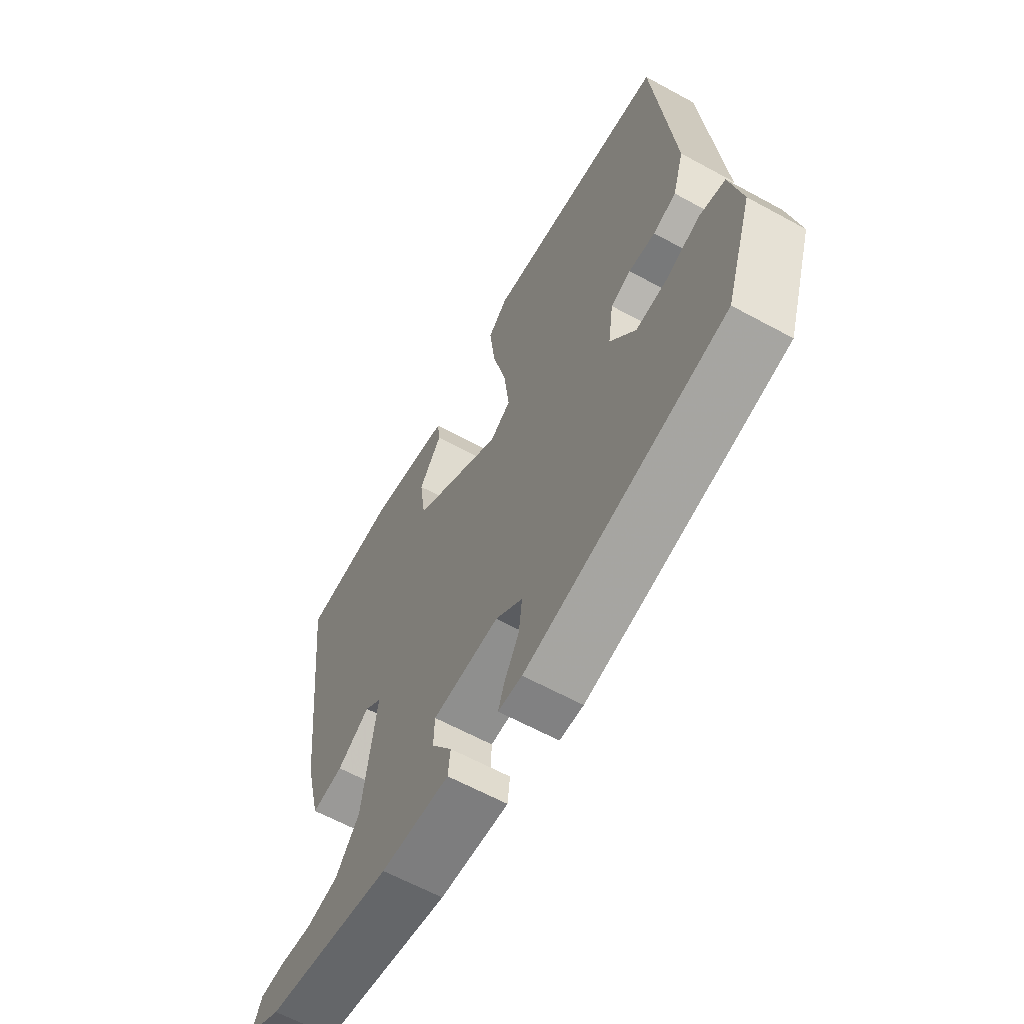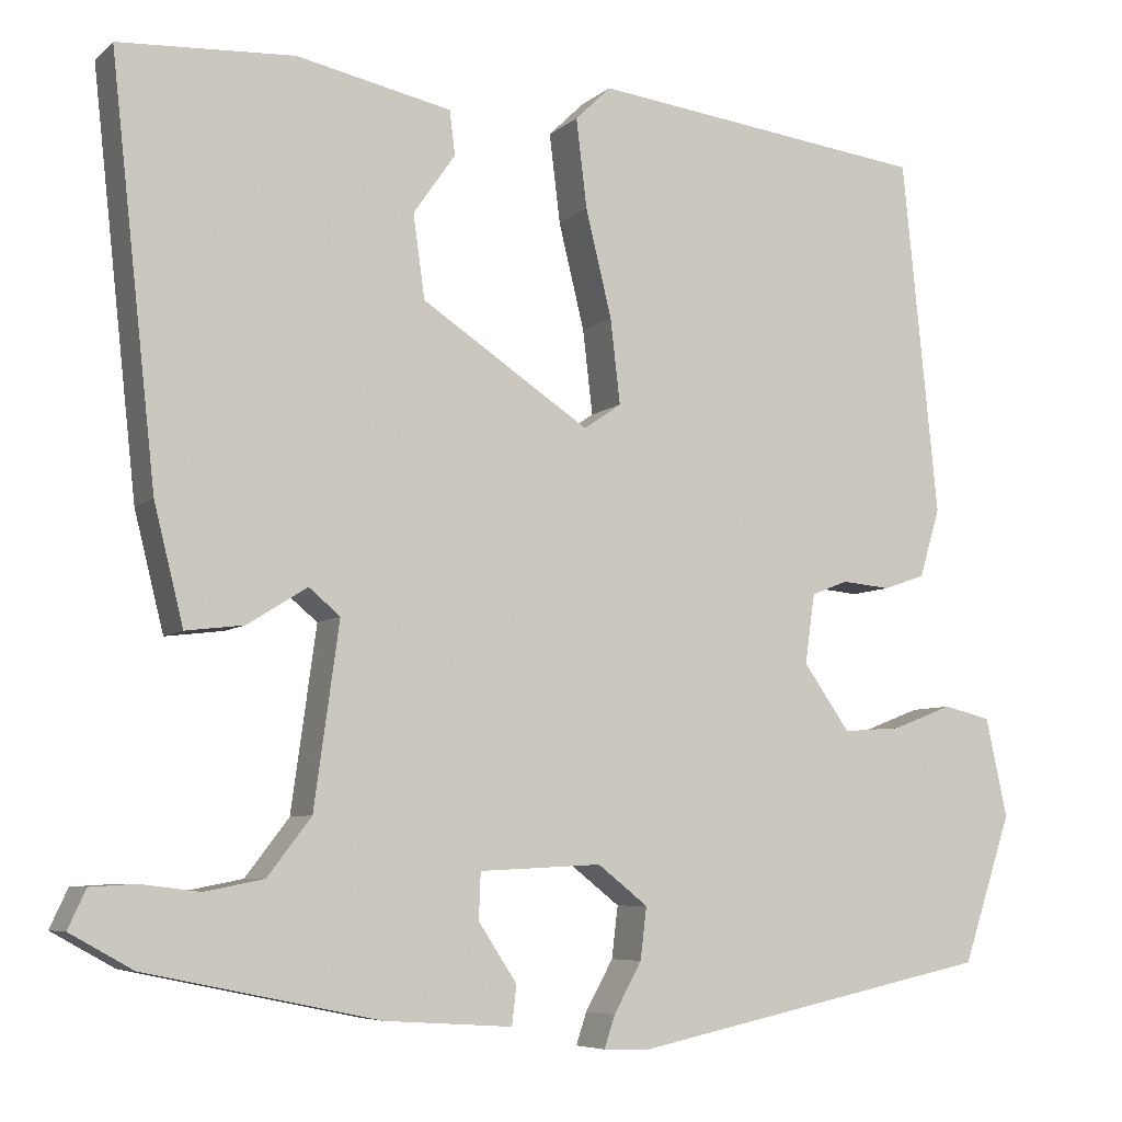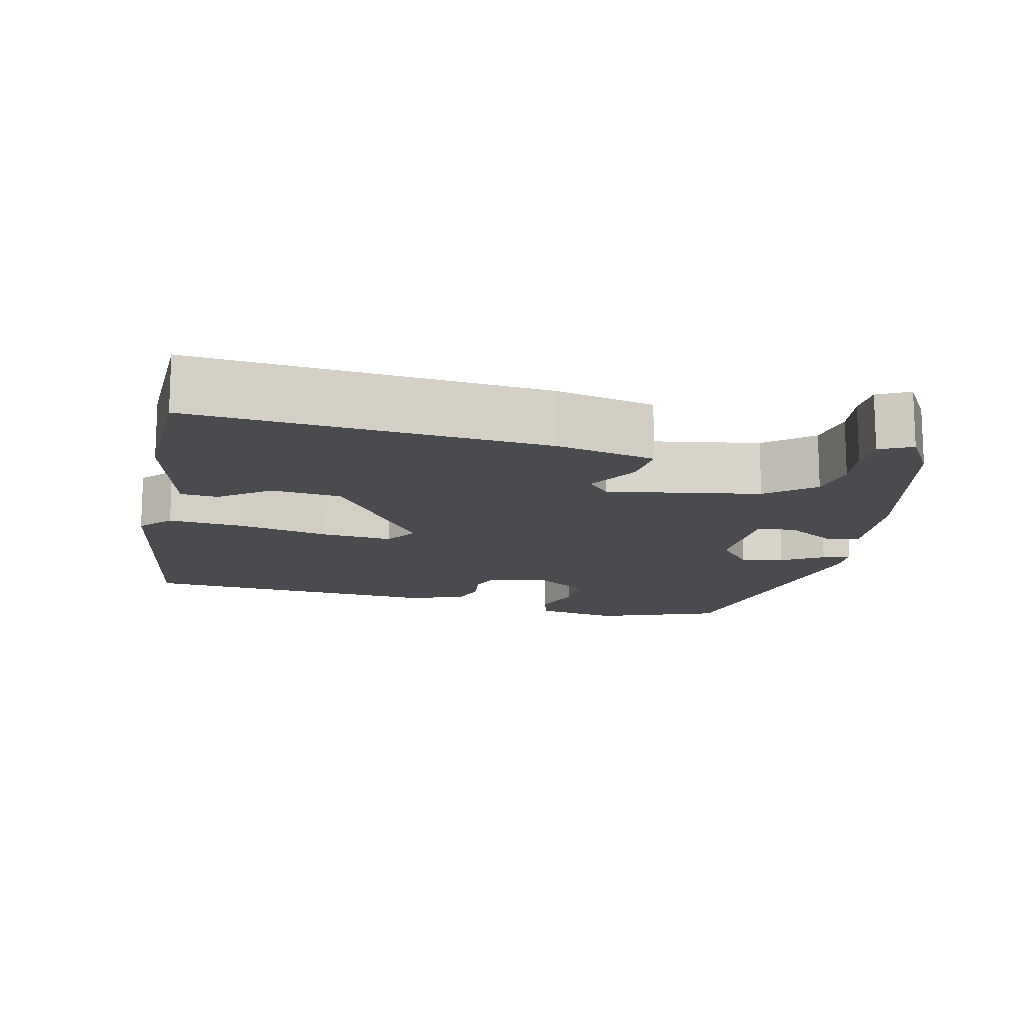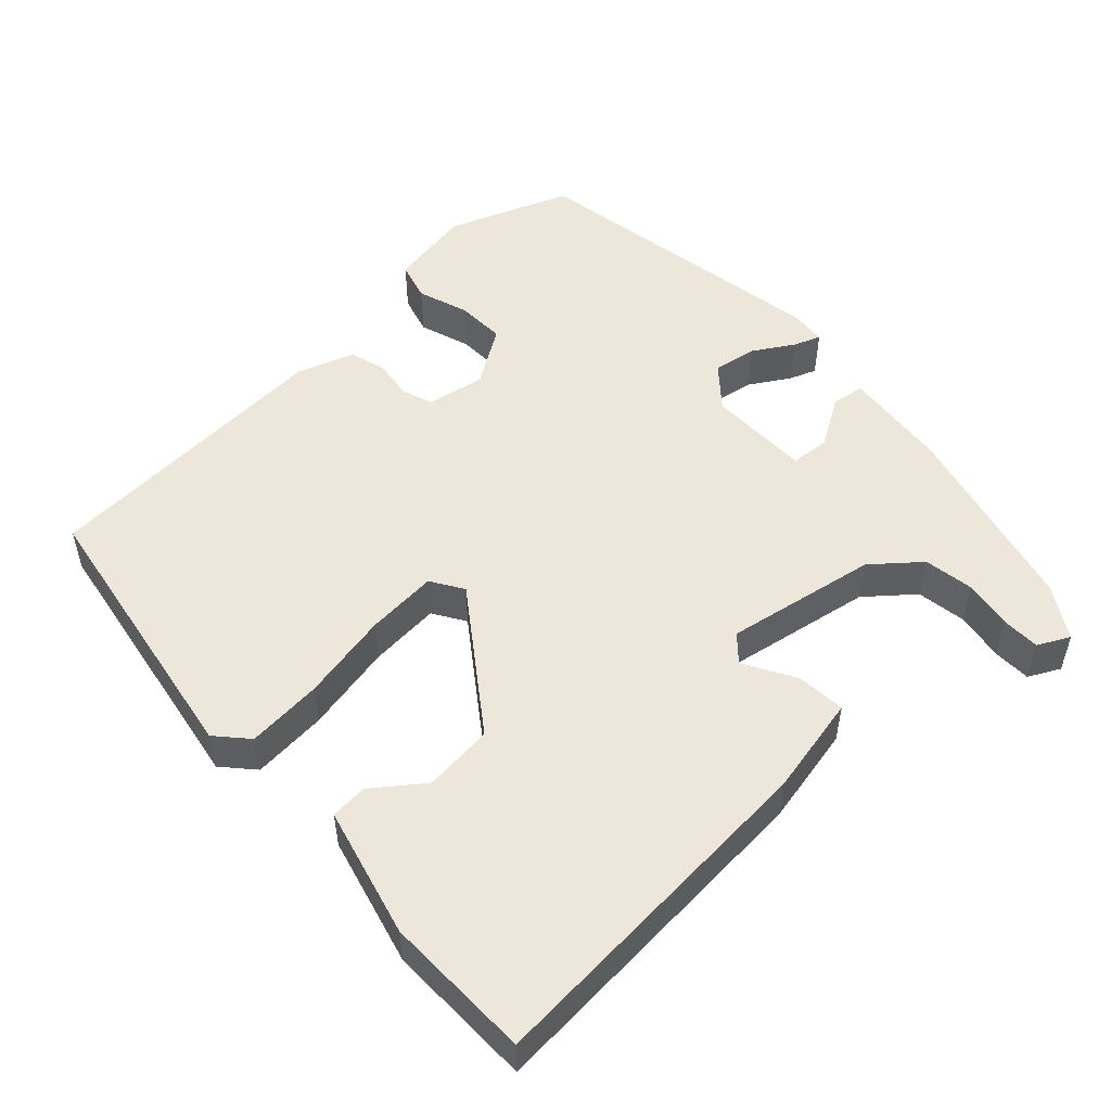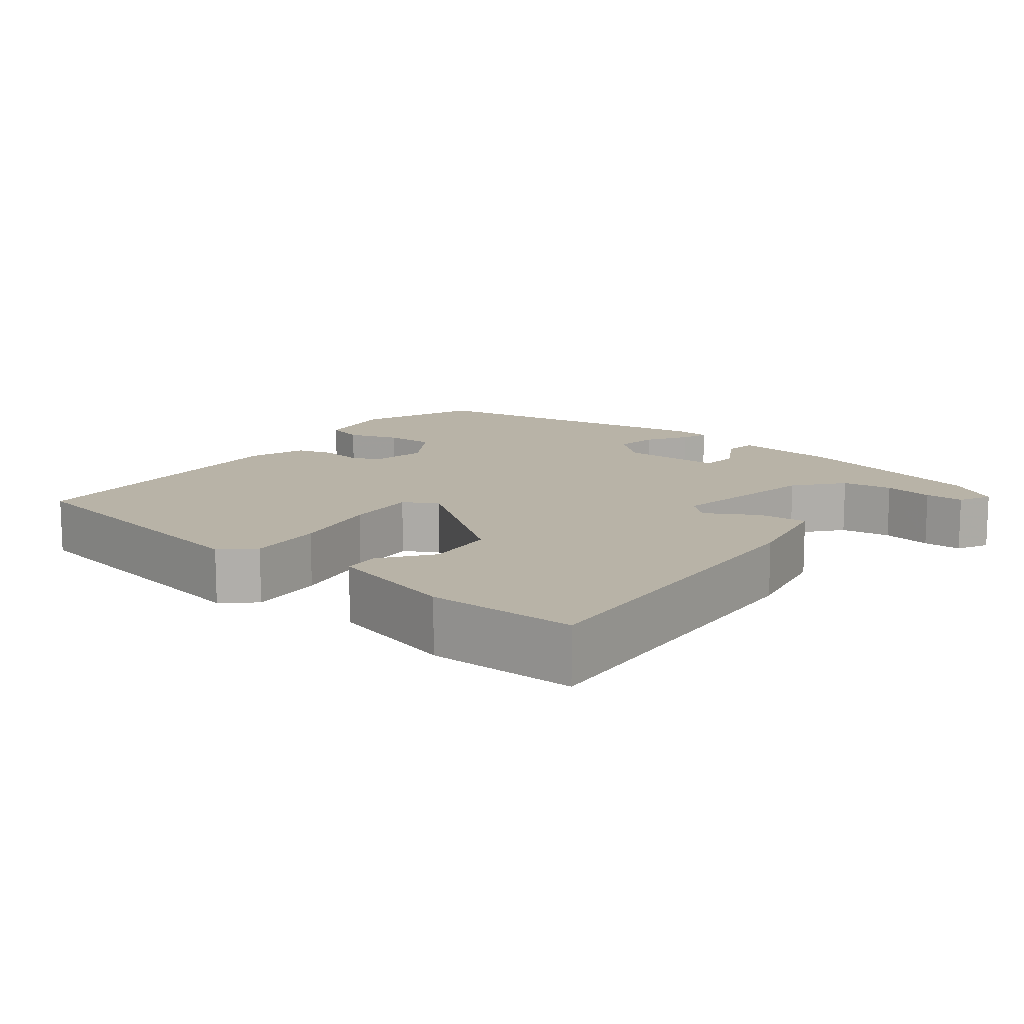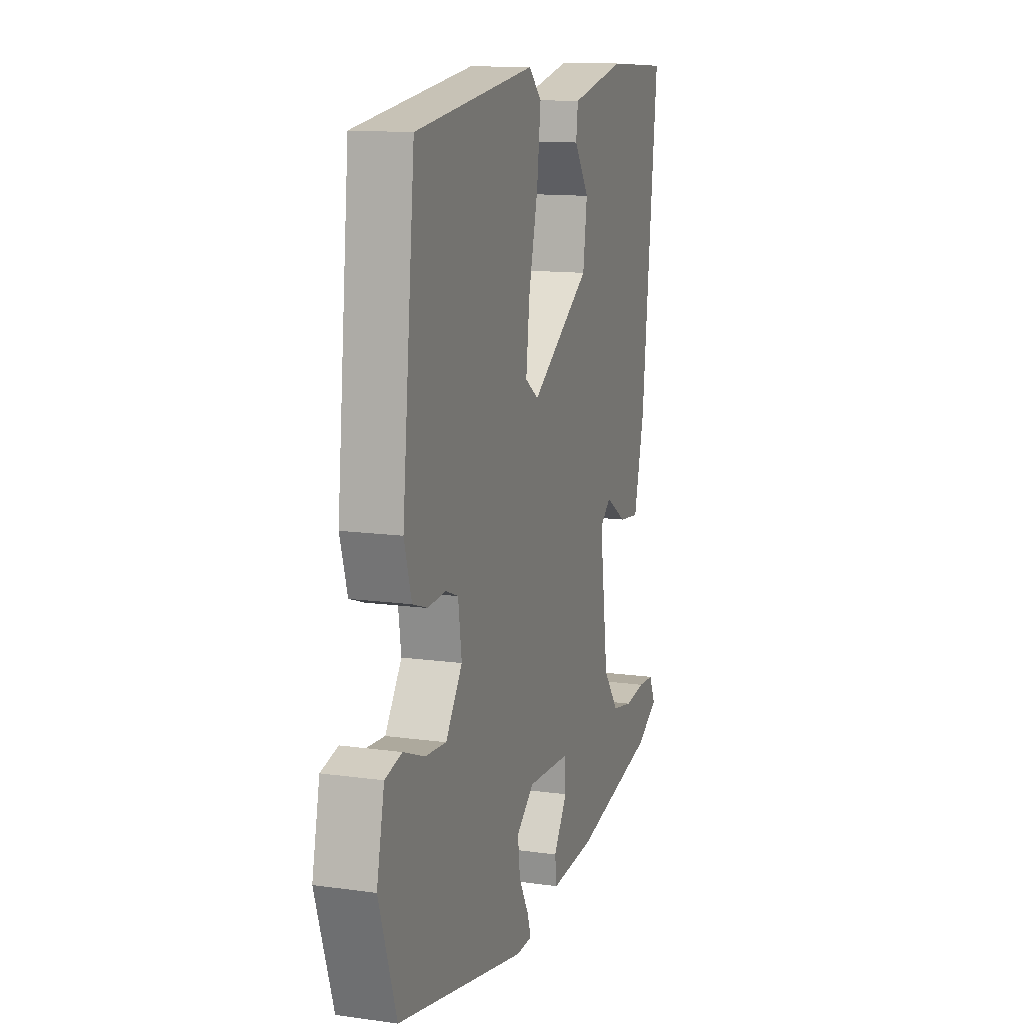
<metadata>
{"format":"obj","ext":"obj","renderer":"f3d","projection":"perspective","resolution":1024,"background":"white","views":[{"elev":-62.6,"azim":-119.0,"up":"+Z"},{"elev":-6.7,"azim":155.1,"up":"+Z"},{"elev":-14.2,"azim":79.0,"up":"+Y"},{"elev":51.9,"azim":49.4,"up":"+Y"},{"elev":12.7,"azim":40.7,"up":"+Y"},{"elev":12.8,"azim":-72.0,"up":"+Z"}]}
</metadata>
<code>
v -0.423 0.07 0.501
v -0.045 0.07 0.548
v -0.005 0.07 0.509
v -0.017 0.07 0.409
v -0.046 0.07 0.29
v -0.057 0.07 0.195
v -0.015 0.07 0.166
v 0.173 0.07 0.29
v 0.186 0.07 0.383
v 0.139 0.07 0.451
v 0.145 0.07 0.5
v 0.319 0.07 0.537
v 0.515 0.07 0.526
v 0.464 0.07 0.061
v 0.431 0.07 -0.071
v 0.366 0.07 -0.063
v 0.299 0.07 -0.021
v 0.264 0.07 -0.05
v 0.292 0.07 -0.254
v 0.341 0.07 -0.318
v 0.407 0.07 -0.331
v 0.473 0.07 -0.323
v 0.524 0.07 -0.326
v 0.544 0.07 -0.369
v 0.474 0.07 -0.408
v 0.212 0.07 -0.462
v 0.07 0.07 -0.471
v 0.065 0.07 -0.427
v 0.108 0.07 -0.362
v 0.106 0.07 -0.31
v -0.031 0.07 -0.303
v -0.087 0.07 -0.347
v -0.08 0.07 -0.405
v -0.049 0.07 -0.461
v -0.037 0.07 -0.497
v -0.086 0.07 -0.499
v -0.494 0.07 -0.412
v -0.549 0.07 -0.247
v -0.525 0.07 -0.136
v -0.472 0.07 -0.123
v -0.405 0.07 -0.149
v -0.339 0.07 -0.154
v -0.287 0.07 -0.08
v -0.298 0.07 -0.002
v -0.339 0.07 0.014
v -0.393 0.07 0.009
v -0.44 0.07 0.025
v -0.463 0.07 0.102
v -0.423 0 0.501
v -0.045 0 0.548
v -0.005 0 0.509
v -0.017 0 0.409
v -0.046 0 0.29
v -0.057 0 0.195
v -0.015 0 0.166
v 0.173 0 0.29
v 0.186 0 0.383
v 0.139 0 0.451
v 0.145 0 0.5
v 0.319 0 0.537
v 0.515 0 0.526
v 0.464 0 0.061
v 0.431 0 -0.071
v 0.366 0 -0.063
v 0.299 0 -0.021
v 0.264 0 -0.05
v 0.292 0 -0.254
v 0.341 0 -0.318
v 0.407 0 -0.331
v 0.473 0 -0.323
v 0.524 0 -0.326
v 0.544 0 -0.369
v 0.474 0 -0.408
v 0.212 0 -0.462
v 0.07 0 -0.471
v 0.065 0 -0.427
v 0.108 0 -0.362
v 0.106 0 -0.31
v -0.031 0 -0.303
v -0.087 0 -0.347
v -0.08 0 -0.405
v -0.049 0 -0.461
v -0.037 0 -0.497
v -0.086 0 -0.499
v -0.494 0 -0.412
v -0.549 0 -0.247
v -0.525 0 -0.136
v -0.472 0 -0.123
v -0.405 0 -0.149
v -0.339 0 -0.154
v -0.287 0 -0.08
v -0.298 0 -0.002
v -0.339 0 0.014
v -0.393 0 0.009
v -0.44 0 0.025
v -0.463 0 0.102
f 3 4 5
f 2 3 5
f 1 2 5
f 48 1 5
f 47 48 5
f 46 47 5
f 45 46 5
f 44 45 5 6
f 43 44 6 7
f 42 43 7 8
f 39 40 41
f 38 39 41
f 37 38 41
f 36 37 41
f 35 36 41
f 34 35 41
f 33 34 41
f 32 33 41 42
f 31 32 42 8
f 27 28 29
f 26 27 29
f 25 26 29
f 24 25 29
f 23 24 29
f 21 22 23
f 21 23 29
f 20 21 29 30
f 15 16 17
f 14 15 17
f 13 14 17
f 12 13 17
f 12 17 18
f 9 10 11 12
f 8 9 12 18
f 31 8 18 19
f 19 20 30 31
f 53 52 51
f 53 51 50
f 53 50 49
f 53 49 96
f 53 96 95
f 53 95 94
f 53 94 93
f 54 53 93 92
f 55 54 92 91
f 56 55 91 90
f 89 88 87
f 89 87 86
f 89 86 85
f 89 85 84
f 89 84 83
f 89 83 82
f 89 82 81
f 90 89 81 80
f 56 90 80 79
f 77 76 75
f 77 75 74
f 77 74 73
f 77 73 72
f 77 72 71
f 71 70 69
f 77 71 69
f 78 77 69 68
f 65 64 63
f 65 63 62
f 65 62 61
f 65 61 60
f 66 65 60
f 60 59 58 57
f 66 60 57 56
f 67 66 56 79
f 79 78 68 67
f 1 49 50 2
f 2 50 51 3
f 3 51 52 4
f 4 52 53 5
f 5 53 54 6
f 6 54 55 7
f 7 55 56 8
f 8 56 57 9
f 9 57 58 10
f 10 58 59 11
f 11 59 60 12
f 12 60 61 13
f 13 61 62 14
f 14 62 63 15
f 15 63 64 16
f 16 64 65 17
f 17 65 66 18
f 18 66 67 19
f 19 67 68 20
f 20 68 69 21
f 21 69 70 22
f 22 70 71 23
f 23 71 72 24
f 24 72 73 25
f 25 73 74 26
f 26 74 75 27
f 27 75 76 28
f 28 76 77 29
f 29 77 78 30
f 30 78 79 31
f 31 79 80 32
f 32 80 81 33
f 33 81 82 34
f 34 82 83 35
f 35 83 84 36
f 36 84 85 37
f 37 85 86 38
f 38 86 87 39
f 39 87 88 40
f 40 88 89 41
f 41 89 90 42
f 42 90 91 43
f 43 91 92 44
f 44 92 93 45
f 45 93 94 46
f 46 94 95 47
f 47 95 96 48
f 48 96 49 1

</code>
